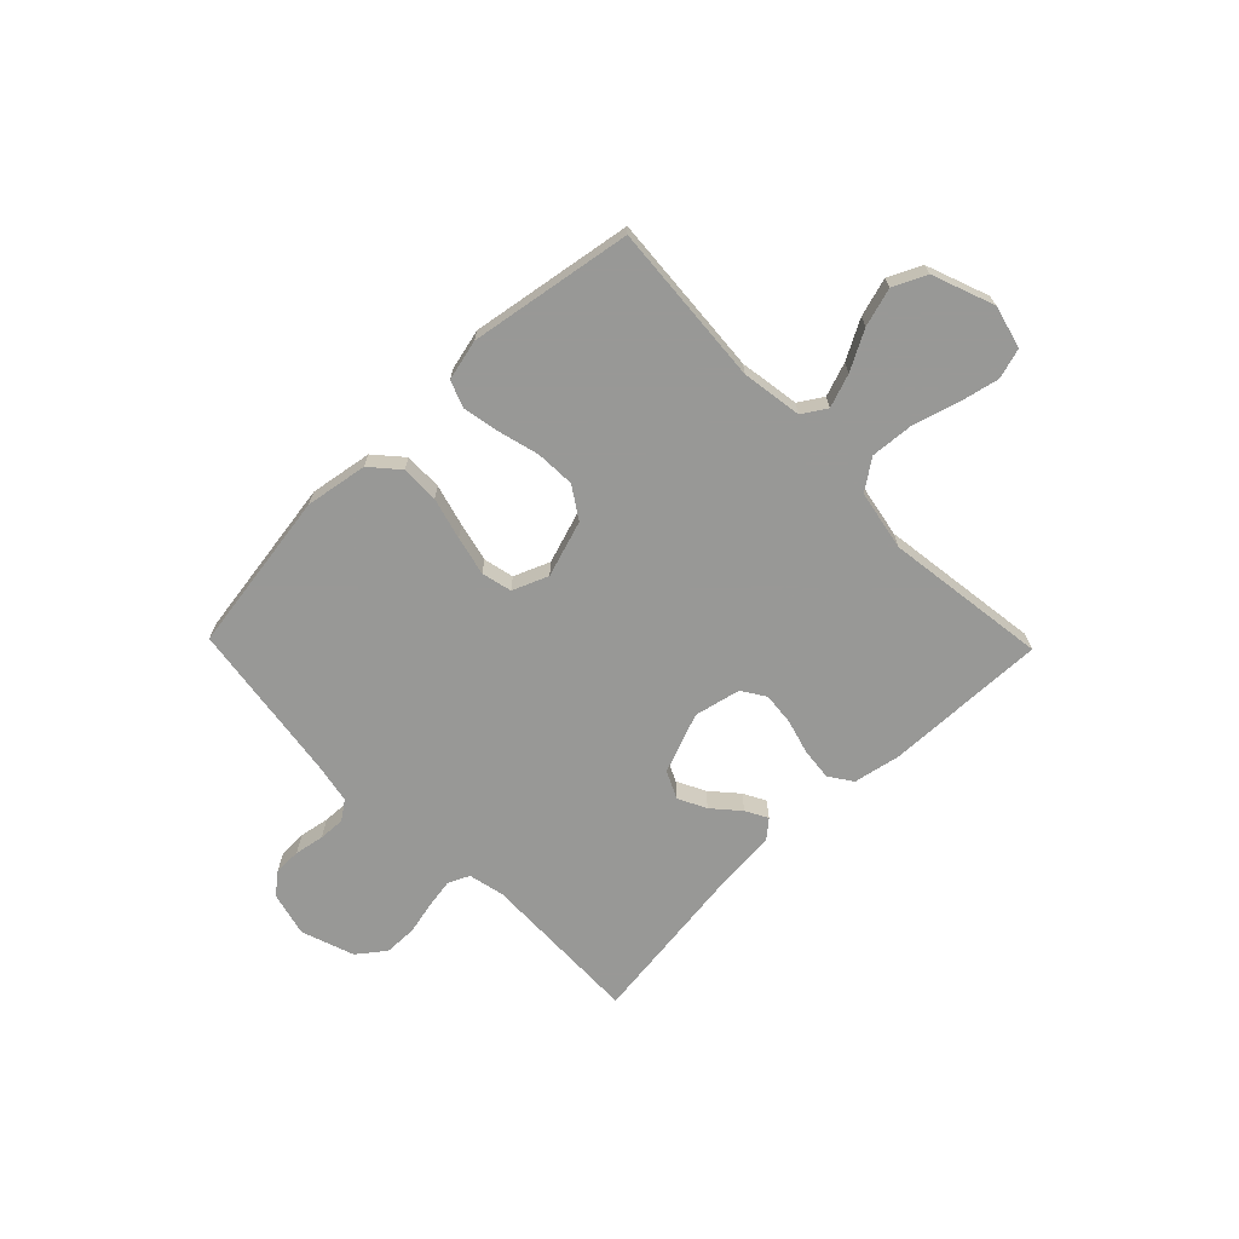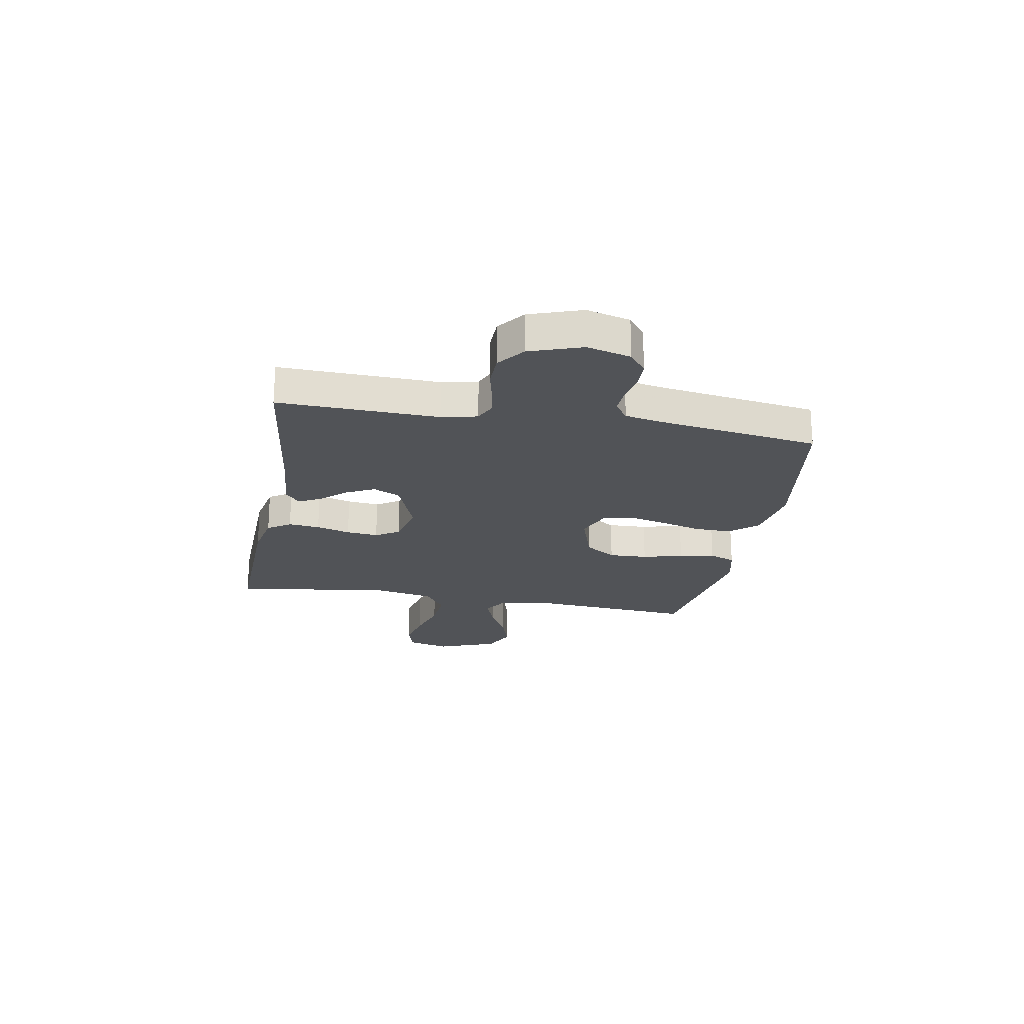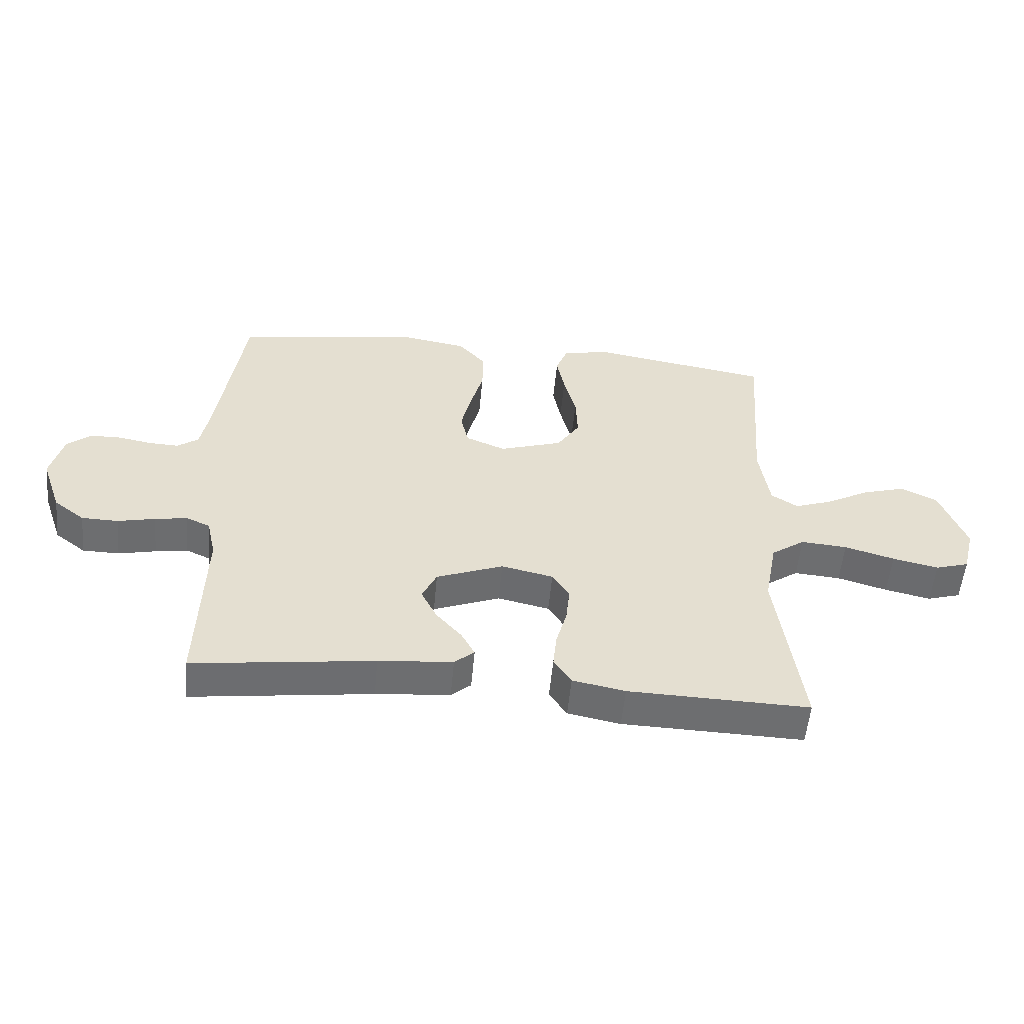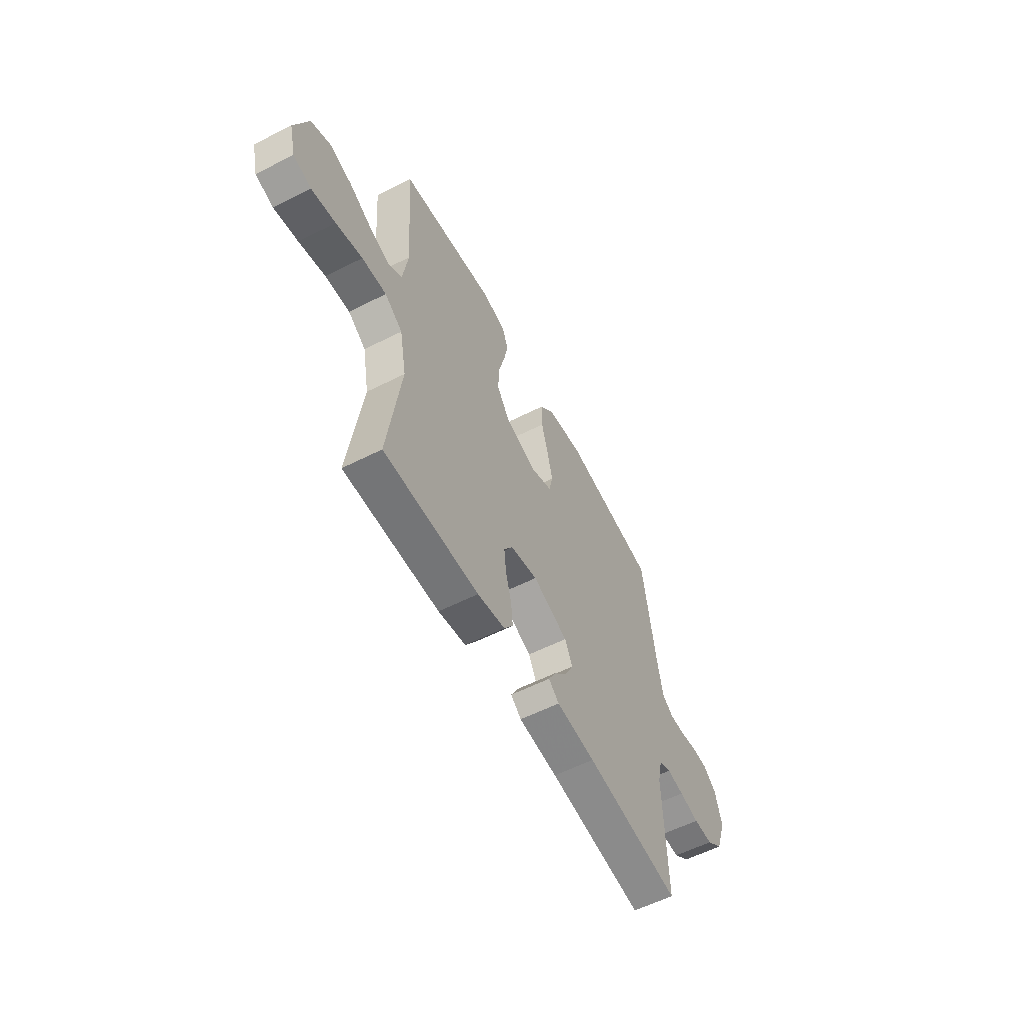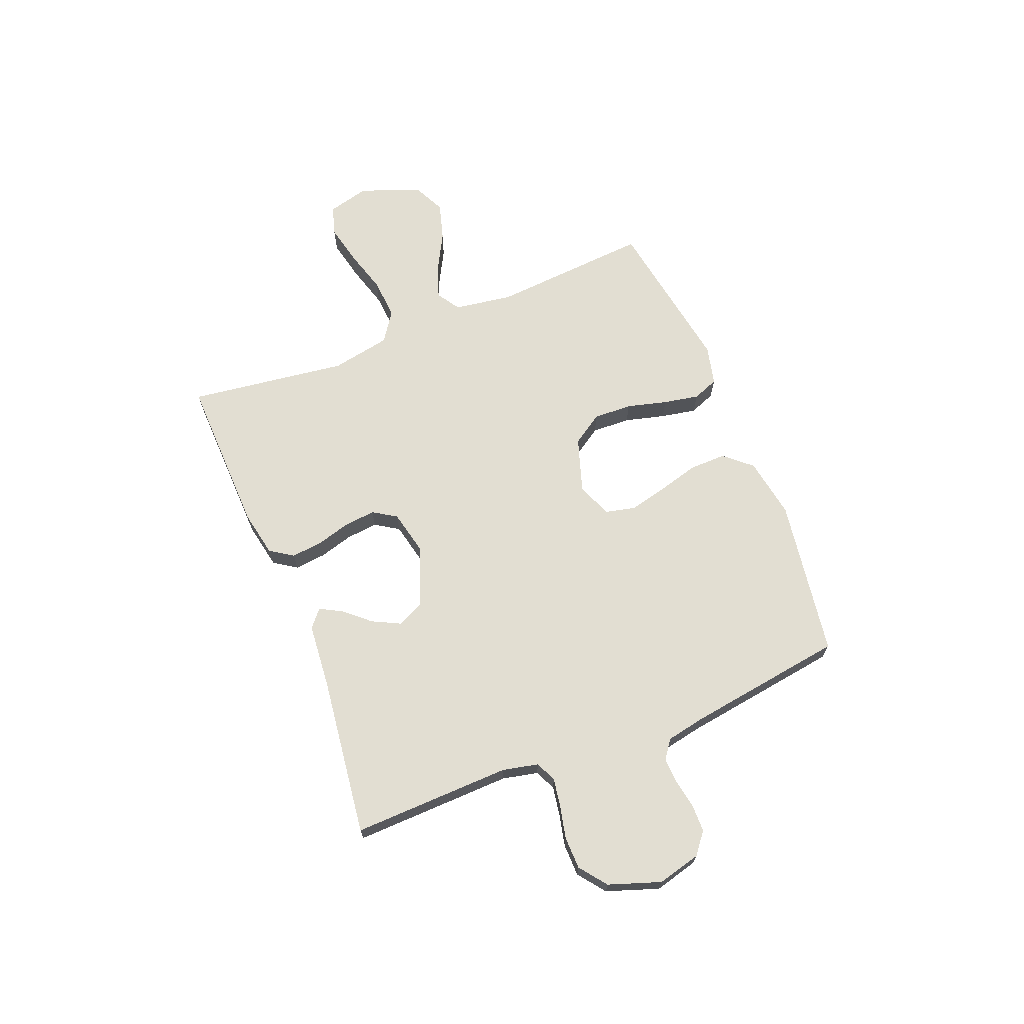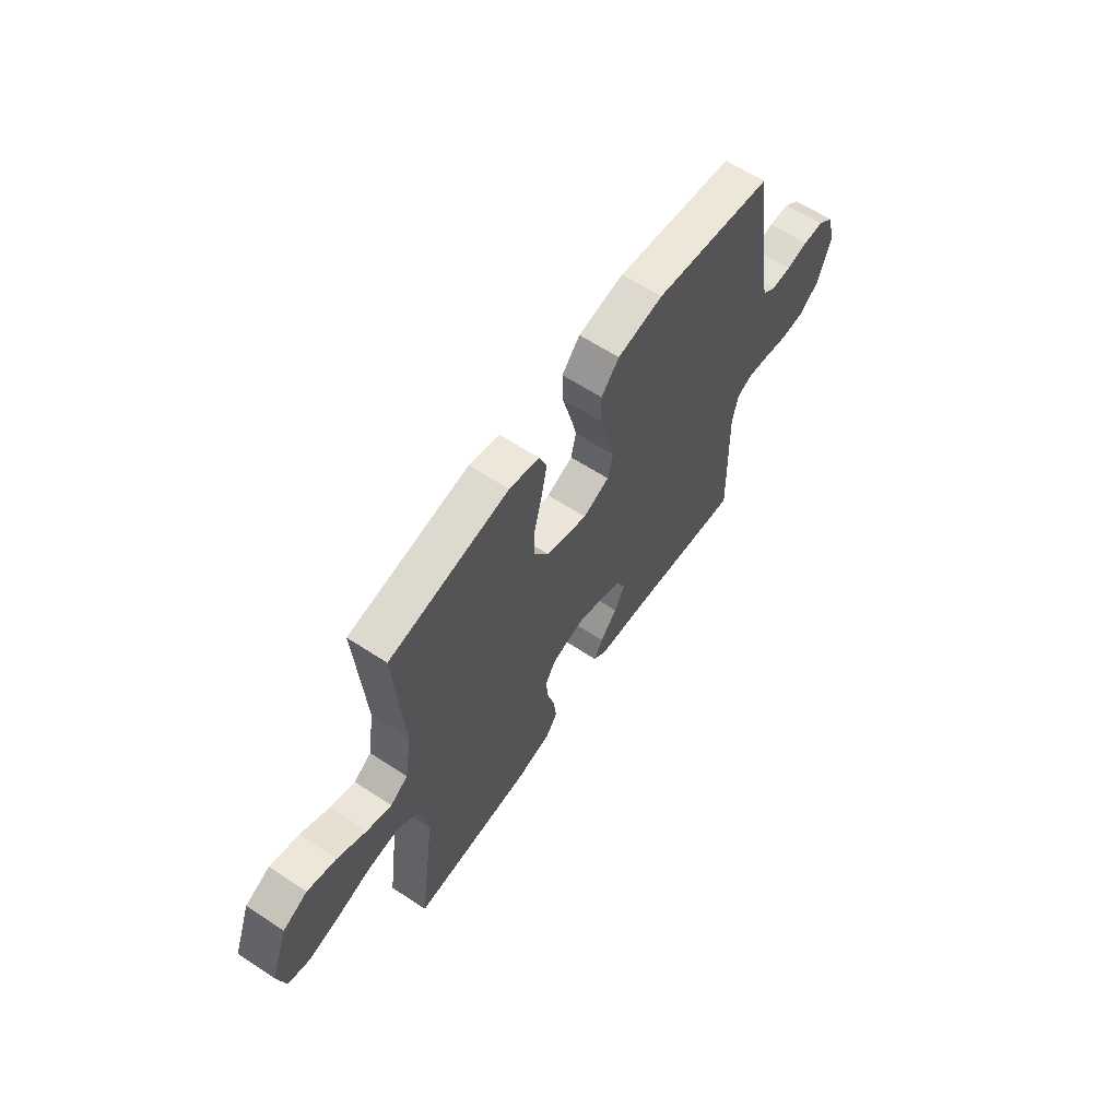
<metadata>
{"format":"obj","ext":"obj","renderer":"f3d","projection":"perspective","resolution":1024,"background":"white","views":[{"elev":-68.5,"azim":44.2,"up":"+Y"},{"elev":-22.0,"azim":-100.3,"up":"+Y"},{"elev":-54.3,"azim":-5.3,"up":"+Z"},{"elev":-57.7,"azim":117.7,"up":"+Z"},{"elev":67.9,"azim":-111.9,"up":"+Y"},{"elev":61.7,"azim":123.8,"up":"+Z"}]}
</metadata>
<code>
v 0.5 0.07 0.5
v 0.478 0.07 0.2
v 0.495 0.07 0.089
v 0.539 0.07 0.061
v 0.601 0.07 0.083
v 0.673 0.07 0.122
v 0.744 0.07 0.143
v 0.805 0.07 0.114
v 0.848 0.07 0
v 0.828 0.07 -0.079
v 0.772 0.07 -0.096
v 0.696 0.07 -0.079
v 0.613 0.07 -0.055
v 0.536 0.07 -0.049
v 0.48 0.07 -0.088
v 0.459 0.07 -0.2
v 0.5 0.07 -0.5
v 0.2 0.07 -0.492
v 0.113 0.07 -0.475
v 0.084 0.07 -0.432
v 0.09 0.07 -0.373
v 0.108 0.07 -0.309
v 0.114 0.07 -0.249
v 0.086 0.07 -0.205
v 0 0.07 -0.186
v -0.111 0.07 -0.229
v -0.135 0.07 -0.28
v -0.109 0.07 -0.332
v -0.066 0.07 -0.381
v -0.044 0.07 -0.422
v -0.077 0.07 -0.45
v -0.2 0.07 -0.461
v -0.5 0.07 -0.5
v -0.492 0.07 -0.2
v -0.507 0.07 -0.133
v -0.546 0.07 -0.115
v -0.6 0.07 -0.124
v -0.662 0.07 -0.138
v -0.723 0.07 -0.137
v -0.774 0.07 -0.098
v -0.808 0.07 0
v -0.787 0.07 0.082
v -0.747 0.07 0.114
v -0.696 0.07 0.115
v -0.641 0.07 0.105
v -0.592 0.07 0.103
v -0.557 0.07 0.128
v -0.543 0.07 0.2
v -0.5 0.07 0.5
v -0.2 0.07 0.546
v -0.085 0.07 0.527
v -0.04 0.07 0.476
v -0.041 0.07 0.406
v -0.062 0.07 0.329
v -0.079 0.07 0.257
v -0.066 0.07 0.201
v 0 0.07 0.174
v 0.104 0.07 0.208
v 0.142 0.07 0.266
v 0.139 0.07 0.339
v 0.119 0.07 0.415
v 0.106 0.07 0.482
v 0.125 0.07 0.531
v 0.2 0.07 0.549
v 0.5 0 0.5
v 0.478 0 0.2
v 0.495 0 0.089
v 0.539 0 0.061
v 0.601 0 0.083
v 0.673 0 0.122
v 0.744 0 0.143
v 0.805 0 0.114
v 0.848 0 0
v 0.828 0 -0.079
v 0.772 0 -0.096
v 0.696 0 -0.079
v 0.613 0 -0.055
v 0.536 0 -0.049
v 0.48 0 -0.088
v 0.459 0 -0.2
v 0.5 0 -0.5
v 0.2 0 -0.492
v 0.113 0 -0.475
v 0.084 0 -0.432
v 0.09 0 -0.373
v 0.108 0 -0.309
v 0.114 0 -0.249
v 0.086 0 -0.205
v 0 0 -0.186
v -0.111 0 -0.229
v -0.135 0 -0.28
v -0.109 0 -0.332
v -0.066 0 -0.381
v -0.044 0 -0.422
v -0.077 0 -0.45
v -0.2 0 -0.461
v -0.5 0 -0.5
v -0.492 0 -0.2
v -0.507 0 -0.133
v -0.546 0 -0.115
v -0.6 0 -0.124
v -0.662 0 -0.138
v -0.723 0 -0.137
v -0.774 0 -0.098
v -0.808 0 0
v -0.787 0 0.082
v -0.747 0 0.114
v -0.696 0 0.115
v -0.641 0 0.105
v -0.592 0 0.103
v -0.557 0 0.128
v -0.543 0 0.2
v -0.5 0 0.5
v -0.2 0 0.546
v -0.085 0 0.527
v -0.04 0 0.476
v -0.041 0 0.406
v -0.062 0 0.329
v -0.079 0 0.257
v -0.066 0 0.201
v 0 0 0.174
v 0.104 0 0.208
v 0.142 0 0.266
v 0.139 0 0.339
v 0.119 0 0.415
v 0.106 0 0.482
v 0.125 0 0.531
v 0.2 0 0.549
f 64 1 2
f 63 64 2
f 62 63 2
f 61 62 2
f 60 61 2
f 59 60 2 3
f 58 59 3 4
f 57 58 4
f 52 53 54
f 51 52 54
f 50 51 54
f 49 50 54
f 48 49 54
f 47 48 54 55
f 46 47 55 56
f 43 44 45
f 42 43 45
f 41 42 45
f 40 41 45
f 39 40 45
f 38 39 45
f 37 38 45
f 36 37 45 46
f 46 56 57
f 36 46 57
f 35 36 57
f 32 33 34
f 32 34 35
f 31 32 35
f 30 31 35
f 29 30 35
f 28 29 35
f 20 21 22
f 19 20 22
f 18 19 22
f 17 18 22
f 16 17 22
f 15 16 22 23
f 14 15 23 24
f 11 12 13
f 10 11 13
f 9 10 13
f 8 9 13
f 7 8 13
f 6 7 13
f 5 6 13
f 4 5 13 14
f 14 24 25
f 4 14 25
f 57 4 25
f 27 28 35
f 26 27 35 57
f 25 26 57
f 66 65 128
f 66 128 127
f 66 127 126
f 66 126 125
f 66 125 124
f 67 66 124 123
f 68 67 123 122
f 68 122 121
f 118 117 116
f 118 116 115
f 118 115 114
f 118 114 113
f 118 113 112
f 119 118 112 111
f 120 119 111 110
f 109 108 107
f 109 107 106
f 109 106 105
f 109 105 104
f 109 104 103
f 109 103 102
f 109 102 101
f 110 109 101 100
f 121 120 110
f 121 110 100
f 121 100 99
f 98 97 96
f 99 98 96
f 99 96 95
f 99 95 94
f 99 94 93
f 99 93 92
f 86 85 84
f 86 84 83
f 86 83 82
f 86 82 81
f 86 81 80
f 87 86 80 79
f 88 87 79 78
f 77 76 75
f 77 75 74
f 77 74 73
f 77 73 72
f 77 72 71
f 77 71 70
f 77 70 69
f 78 77 69 68
f 89 88 78
f 89 78 68
f 89 68 121
f 99 92 91
f 121 99 91 90
f 121 90 89
f 1 65 66 2
f 2 66 67 3
f 3 67 68 4
f 4 68 69 5
f 5 69 70 6
f 6 70 71 7
f 7 71 72 8
f 8 72 73 9
f 9 73 74 10
f 10 74 75 11
f 11 75 76 12
f 12 76 77 13
f 13 77 78 14
f 14 78 79 15
f 15 79 80 16
f 16 80 81 17
f 17 81 82 18
f 18 82 83 19
f 19 83 84 20
f 20 84 85 21
f 21 85 86 22
f 22 86 87 23
f 23 87 88 24
f 24 88 89 25
f 25 89 90 26
f 26 90 91 27
f 27 91 92 28
f 28 92 93 29
f 29 93 94 30
f 30 94 95 31
f 31 95 96 32
f 32 96 97 33
f 33 97 98 34
f 34 98 99 35
f 35 99 100 36
f 36 100 101 37
f 37 101 102 38
f 38 102 103 39
f 39 103 104 40
f 40 104 105 41
f 41 105 106 42
f 42 106 107 43
f 43 107 108 44
f 44 108 109 45
f 45 109 110 46
f 46 110 111 47
f 47 111 112 48
f 48 112 113 49
f 49 113 114 50
f 50 114 115 51
f 51 115 116 52
f 52 116 117 53
f 53 117 118 54
f 54 118 119 55
f 55 119 120 56
f 56 120 121 57
f 57 121 122 58
f 58 122 123 59
f 59 123 124 60
f 60 124 125 61
f 61 125 126 62
f 62 126 127 63
f 63 127 128 64
f 64 128 65 1

</code>
